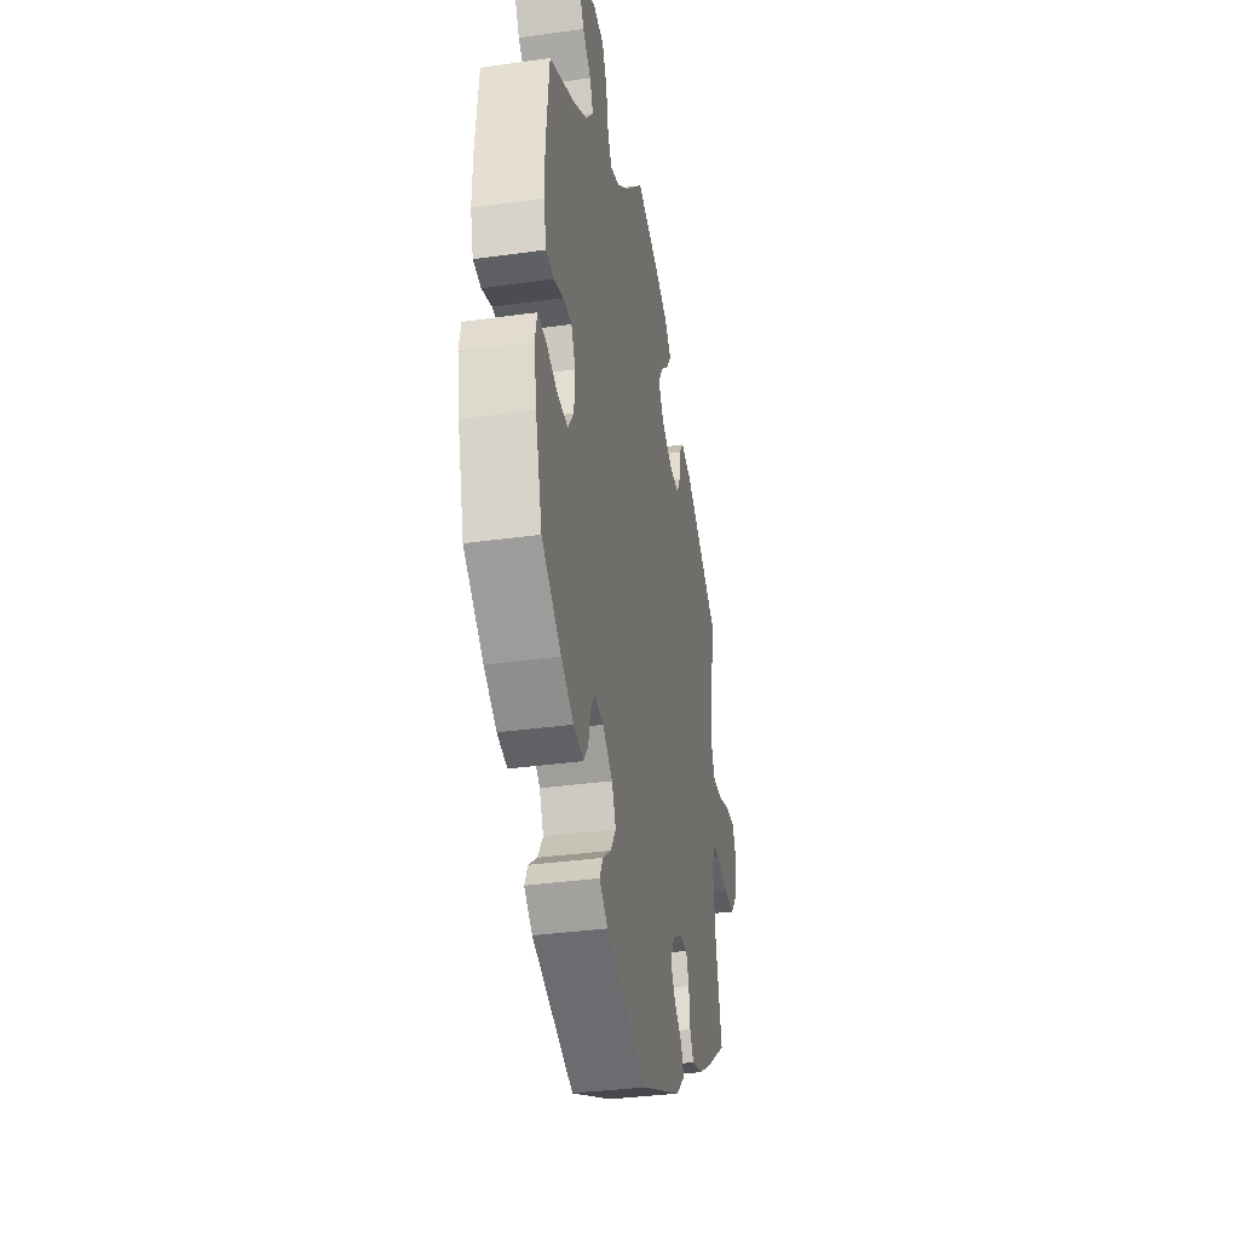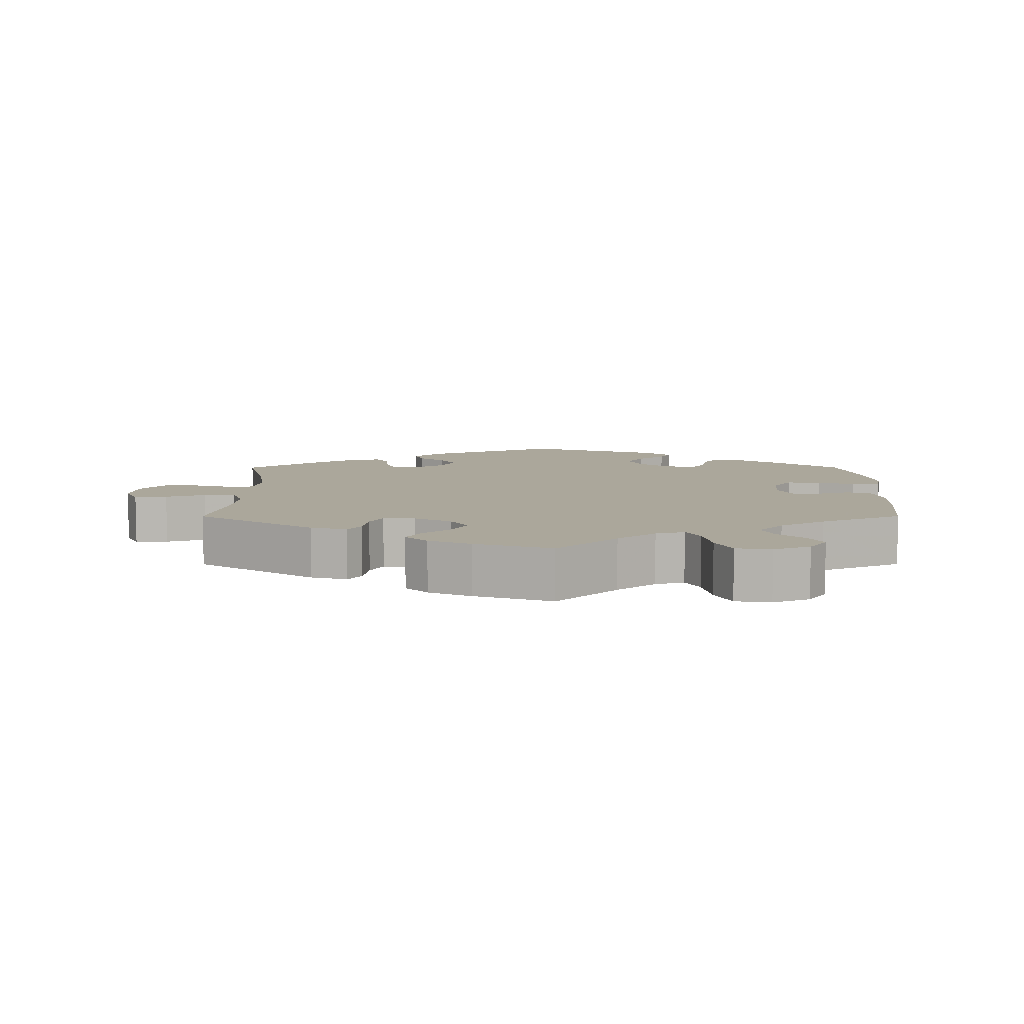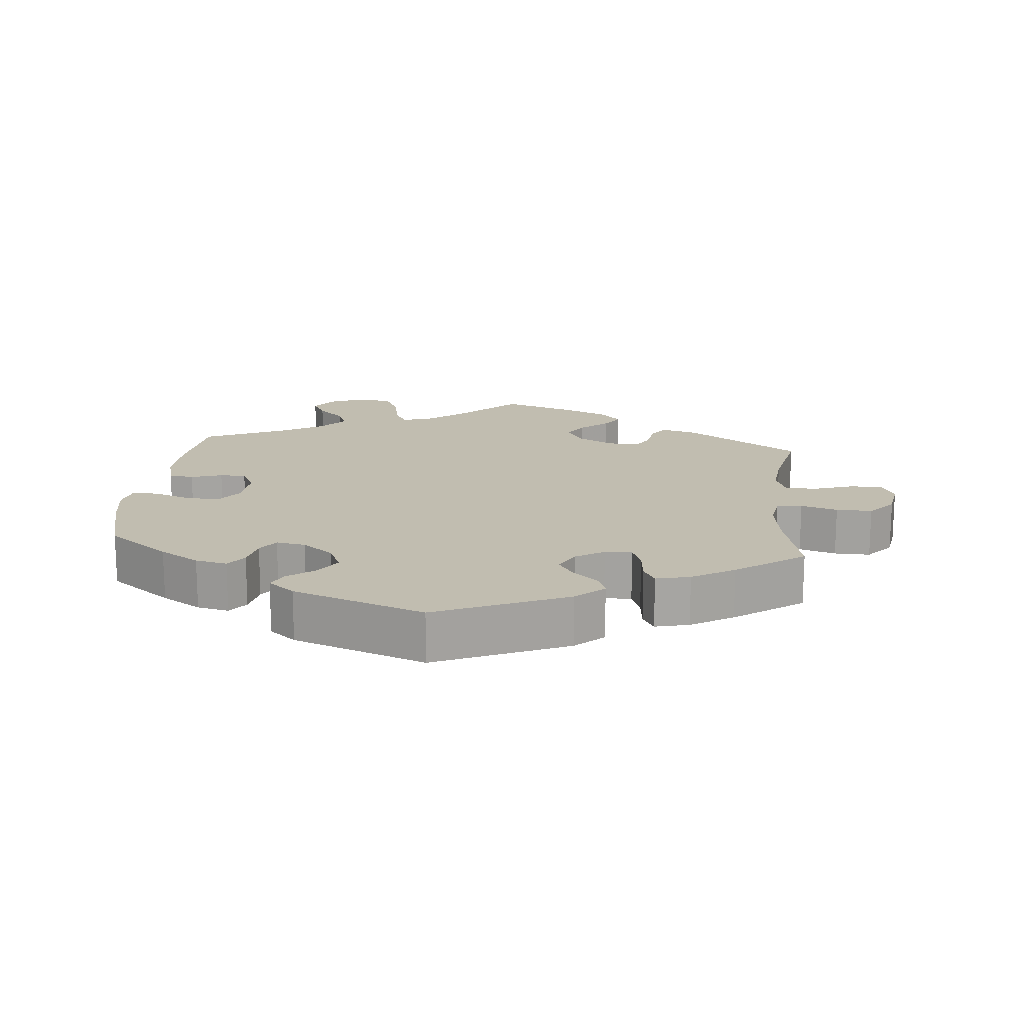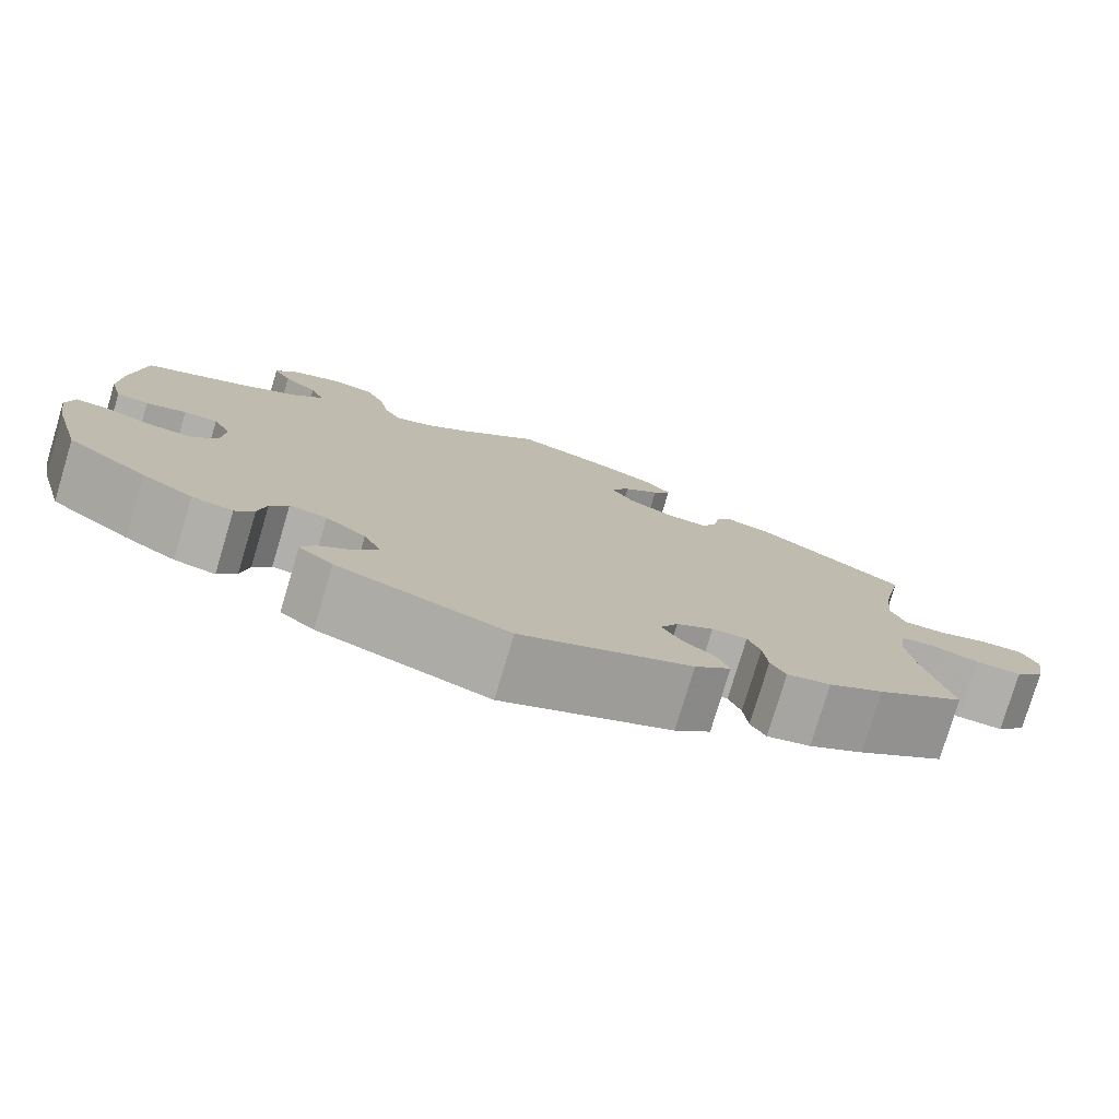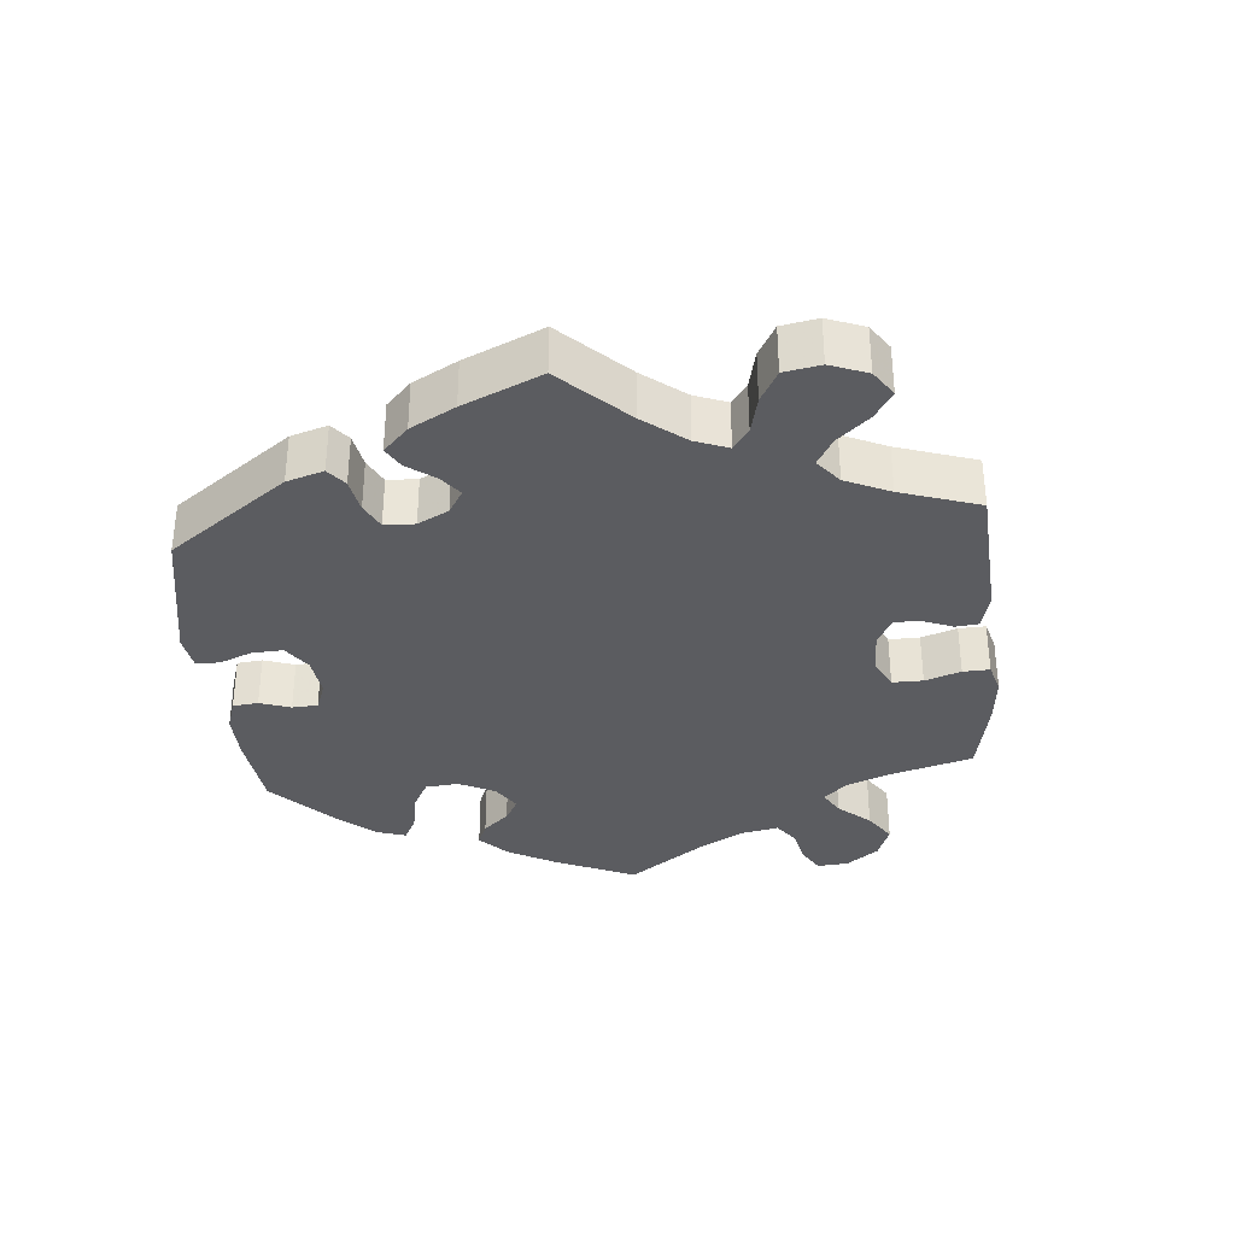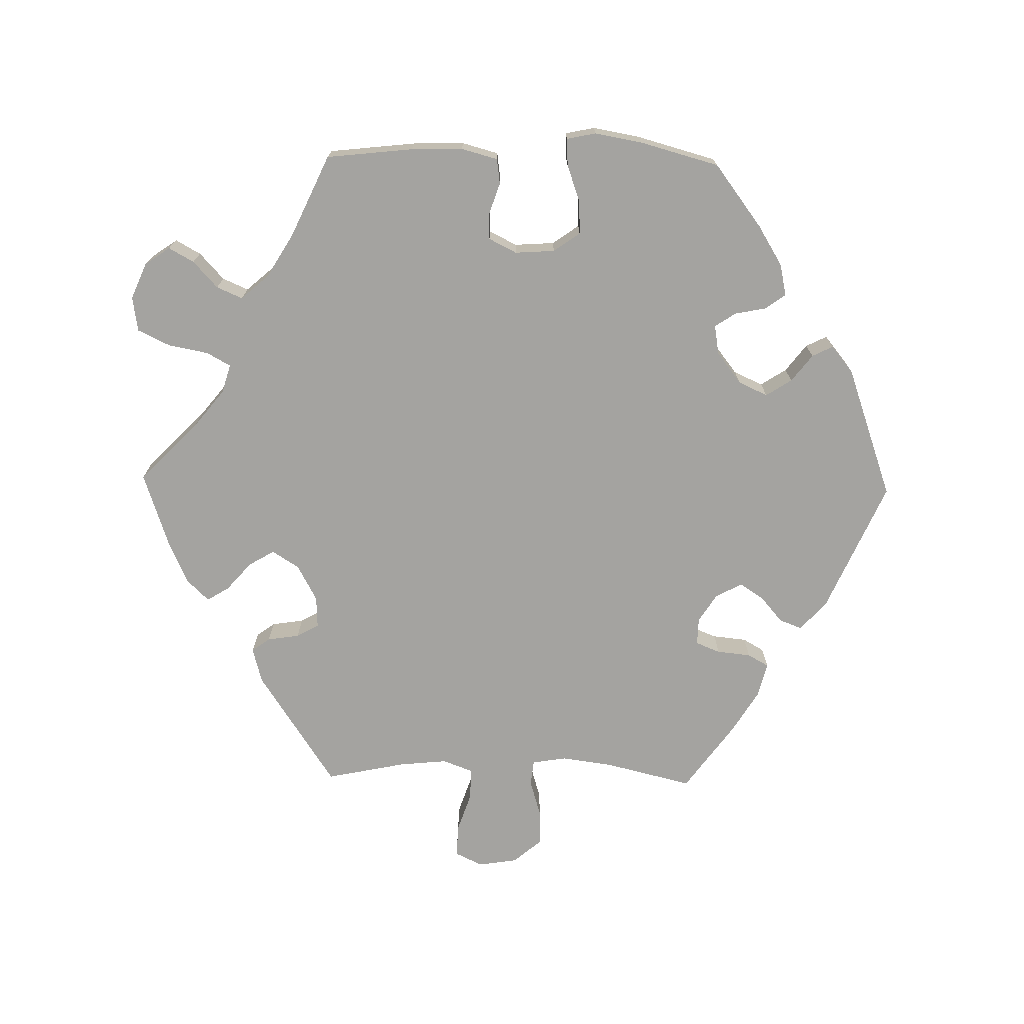
<metadata>
{"format":"obj","ext":"obj","renderer":"f3d","projection":"perspective","resolution":1024,"background":"white","views":[{"elev":-34.7,"azim":100.6,"up":"+Z"},{"elev":8.2,"azim":-0.1,"up":"+Y"},{"elev":16.7,"azim":-174.4,"up":"+Y"},{"elev":-78.0,"azim":163.3,"up":"+Z"},{"elev":-35.2,"azim":-114.9,"up":"+Y"},{"elev":-72.9,"azim":88.8,"up":"+Y"}]}
</metadata>
<code>
v -0.188 0.07 -0.495
v -0.228 0.07 -0.458
v -0.216 0.07 -0.426
v -0.179 0.07 -0.394
v -0.157 0.07 -0.36
v -0.177 0.07 -0.322
v -0.218 0.07 -0.296
v -0.257 0.07 -0.295
v -0.271 0.07 -0.33
v -0.276 0.07 -0.379
v -0.293 0.07 -0.409
v -0.342 0.07 -0.397
v -0.403 0.07 -0.36
v -0.501 0.07 -0.289
v -0.471 0.07 -0.164
v -0.461 0.07 -0.089
v -0.469 0.07 -0.04
v -0.506 0.07 -0.036
v -0.559 0.07 -0.052
v -0.611 0.07 -0.053
v -0.645 0.07 -0.013
v -0.654 0.07 0.043
v -0.635 0.07 0.083
v -0.588 0.07 0.081
v -0.531 0.07 0.062
v -0.486 0.07 0.062
v -0.47 0.07 0.105
v -0.477 0.07 0.174
v -0.501 0.07 0.289
v -0.335 0.07 0.399
v -0.284 0.07 0.413
v -0.265 0.07 0.387
v -0.258 0.07 0.341
v -0.24 0.07 0.309
v -0.195 0.07 0.311
v -0.143 0.07 0.339
v -0.118 0.07 0.378
v -0.14 0.07 0.415
v -0.18 0.07 0.45
v -0.2 0.07 0.482
v -0.169 0.07 0.514
v -0.109 0.07 0.541
v 0 0.07 0.578
v 0.085 0.07 0.495
v 0.139 0.07 0.452
v 0.18 0.07 0.44
v 0.199 0.07 0.474
v 0.21 0.07 0.532
v 0.232 0.07 0.578
v 0.282 0.07 0.586
v 0.334 0.07 0.564
v 0.359 0.07 0.528
v 0.339 0.07 0.492
v 0.301 0.07 0.457
v 0.285 0.07 0.42
v 0.32 0.07 0.38
v 0.384 0.07 0.342
v 0.5 0.07 0.289
v 0.514 0.07 0.164
v 0.516 0.07 0.09
v 0.502 0.07 0.038
v 0.466 0.07 0.033
v 0.421 0.07 0.048
v 0.383 0.07 0.047
v 0.363 0.07 0.007
v 0.367 0.07 -0.05
v 0.394 0.07 -0.088
v 0.442 0.07 -0.086
v 0.495 0.07 -0.067
v 0.534 0.07 -0.065
v 0.543 0.07 -0.107
v 0.531 0.07 -0.175
v 0.5 0.07 -0.289
v 0.41 0.07 -0.357
v 0.353 0.07 -0.392
v 0.307 0.07 -0.402
v 0.286 0.07 -0.373
v 0.277 0.07 -0.328
v 0.257 0.07 -0.298
v 0.215 0.07 -0.305
v 0.17 0.07 -0.34
v 0.151 0.07 -0.382
v 0.175 0.07 -0.419
v 0.214 0.07 -0.449
v 0.229 0.07 -0.479
v 0.191 0.07 -0.51
v 0.001 0.07 -0.578
v -0.188 0 -0.495
v -0.228 0 -0.458
v -0.216 0 -0.426
v -0.179 0 -0.394
v -0.157 0 -0.36
v -0.177 0 -0.322
v -0.218 0 -0.296
v -0.257 0 -0.295
v -0.271 0 -0.33
v -0.276 0 -0.379
v -0.293 0 -0.409
v -0.342 0 -0.397
v -0.403 0 -0.36
v -0.501 0 -0.289
v -0.471 0 -0.164
v -0.461 0 -0.089
v -0.469 0 -0.04
v -0.506 0 -0.036
v -0.559 0 -0.052
v -0.611 0 -0.053
v -0.645 0 -0.013
v -0.654 0 0.043
v -0.635 0 0.083
v -0.588 0 0.081
v -0.531 0 0.062
v -0.486 0 0.062
v -0.47 0 0.105
v -0.477 0 0.174
v -0.501 0 0.289
v -0.335 0 0.399
v -0.284 0 0.413
v -0.265 0 0.387
v -0.258 0 0.341
v -0.24 0 0.309
v -0.195 0 0.311
v -0.143 0 0.339
v -0.118 0 0.378
v -0.14 0 0.415
v -0.18 0 0.45
v -0.2 0 0.482
v -0.169 0 0.514
v -0.109 0 0.541
v 0 0 0.578
v 0.085 0 0.495
v 0.139 0 0.452
v 0.18 0 0.44
v 0.199 0 0.474
v 0.21 0 0.532
v 0.232 0 0.578
v 0.282 0 0.586
v 0.334 0 0.564
v 0.359 0 0.528
v 0.339 0 0.492
v 0.301 0 0.457
v 0.285 0 0.42
v 0.32 0 0.38
v 0.384 0 0.342
v 0.5 0 0.289
v 0.514 0 0.164
v 0.516 0 0.09
v 0.502 0 0.038
v 0.466 0 0.033
v 0.421 0 0.048
v 0.383 0 0.047
v 0.363 0 0.007
v 0.367 0 -0.05
v 0.394 0 -0.088
v 0.442 0 -0.086
v 0.495 0 -0.067
v 0.534 0 -0.065
v 0.543 0 -0.107
v 0.531 0 -0.175
v 0.5 0 -0.289
v 0.41 0 -0.357
v 0.353 0 -0.392
v 0.307 0 -0.402
v 0.286 0 -0.373
v 0.277 0 -0.328
v 0.257 0 -0.298
v 0.215 0 -0.305
v 0.17 0 -0.34
v 0.151 0 -0.382
v 0.175 0 -0.419
v 0.214 0 -0.449
v 0.229 0 -0.479
v 0.191 0 -0.51
v 0.001 0 -0.578
f 83 84 85 86
f 82 83 86 87
f 81 82 87 1
f 75 76 77 78
f 75 78 79
f 74 75 79
f 73 74 79
f 72 73 79
f 71 72 79 80
f 68 69 70 71
f 67 68 71 80
f 60 61 62 63
f 60 63 64
f 57 58 59 60
f 56 57 60 64
f 55 56 64 65
f 51 52 53 54
f 51 54 55
f 50 51 55
f 47 48 49 50
f 46 47 50 55
f 41 42 43 44
f 41 44 45
f 38 39 40 41
f 37 38 41 45
f 36 37 45 46
f 30 31 32 33
f 28 29 30 33
f 27 28 33 34
f 26 27 34 35
f 22 23 24 25
f 22 25 26
f 21 22 26
f 18 19 20 21
f 17 18 21 26
f 12 13 14 15
f 12 15 16
f 9 10 11 12
f 8 9 12 16
f 7 8 16 17
f 1 2 3 4
f 1 4 5
f 81 1 5
f 66 67 80 81
f 66 81 5 6
f 46 55 65 66
f 35 36 46 66
f 17 26 35 66
f 6 7 17 66
f 173 172 171 170
f 174 173 170 169
f 88 174 169 168
f 165 164 163 162
f 166 165 162
f 166 162 161
f 166 161 160
f 166 160 159
f 167 166 159 158
f 158 157 156 155
f 167 158 155 154
f 150 149 148 147
f 151 150 147
f 147 146 145 144
f 151 147 144 143
f 152 151 143 142
f 141 140 139 138
f 142 141 138
f 142 138 137
f 137 136 135 134
f 142 137 134 133
f 131 130 129 128
f 132 131 128
f 128 127 126 125
f 132 128 125 124
f 133 132 124 123
f 120 119 118 117
f 120 117 116 115
f 121 120 115 114
f 122 121 114 113
f 112 111 110 109
f 113 112 109
f 113 109 108
f 108 107 106 105
f 113 108 105 104
f 102 101 100 99
f 103 102 99
f 99 98 97 96
f 103 99 96 95
f 104 103 95 94
f 91 90 89 88
f 92 91 88
f 92 88 168
f 168 167 154 153
f 93 92 168 153
f 153 152 142 133
f 153 133 123 122
f 153 122 113 104
f 153 104 94 93
f 1 88 89 2
f 2 89 90 3
f 3 90 91 4
f 4 91 92 5
f 5 92 93 6
f 6 93 94 7
f 7 94 95 8
f 8 95 96 9
f 9 96 97 10
f 10 97 98 11
f 11 98 99 12
f 12 99 100 13
f 13 100 101 14
f 14 101 102 15
f 15 102 103 16
f 16 103 104 17
f 17 104 105 18
f 18 105 106 19
f 19 106 107 20
f 20 107 108 21
f 21 108 109 22
f 22 109 110 23
f 23 110 111 24
f 24 111 112 25
f 25 112 113 26
f 26 113 114 27
f 27 114 115 28
f 28 115 116 29
f 29 116 117 30
f 30 117 118 31
f 31 118 119 32
f 32 119 120 33
f 33 120 121 34
f 34 121 122 35
f 35 122 123 36
f 36 123 124 37
f 37 124 125 38
f 38 125 126 39
f 39 126 127 40
f 40 127 128 41
f 41 128 129 42
f 42 129 130 43
f 43 130 131 44
f 44 131 132 45
f 45 132 133 46
f 46 133 134 47
f 47 134 135 48
f 48 135 136 49
f 49 136 137 50
f 50 137 138 51
f 51 138 139 52
f 52 139 140 53
f 53 140 141 54
f 54 141 142 55
f 55 142 143 56
f 56 143 144 57
f 57 144 145 58
f 58 145 146 59
f 59 146 147 60
f 60 147 148 61
f 61 148 149 62
f 62 149 150 63
f 63 150 151 64
f 64 151 152 65
f 65 152 153 66
f 66 153 154 67
f 67 154 155 68
f 68 155 156 69
f 69 156 157 70
f 70 157 158 71
f 71 158 159 72
f 72 159 160 73
f 73 160 161 74
f 74 161 162 75
f 75 162 163 76
f 76 163 164 77
f 77 164 165 78
f 78 165 166 79
f 79 166 167 80
f 80 167 168 81
f 81 168 169 82
f 82 169 170 83
f 83 170 171 84
f 84 171 172 85
f 85 172 173 86
f 86 173 174 87
f 87 174 88 1

</code>
